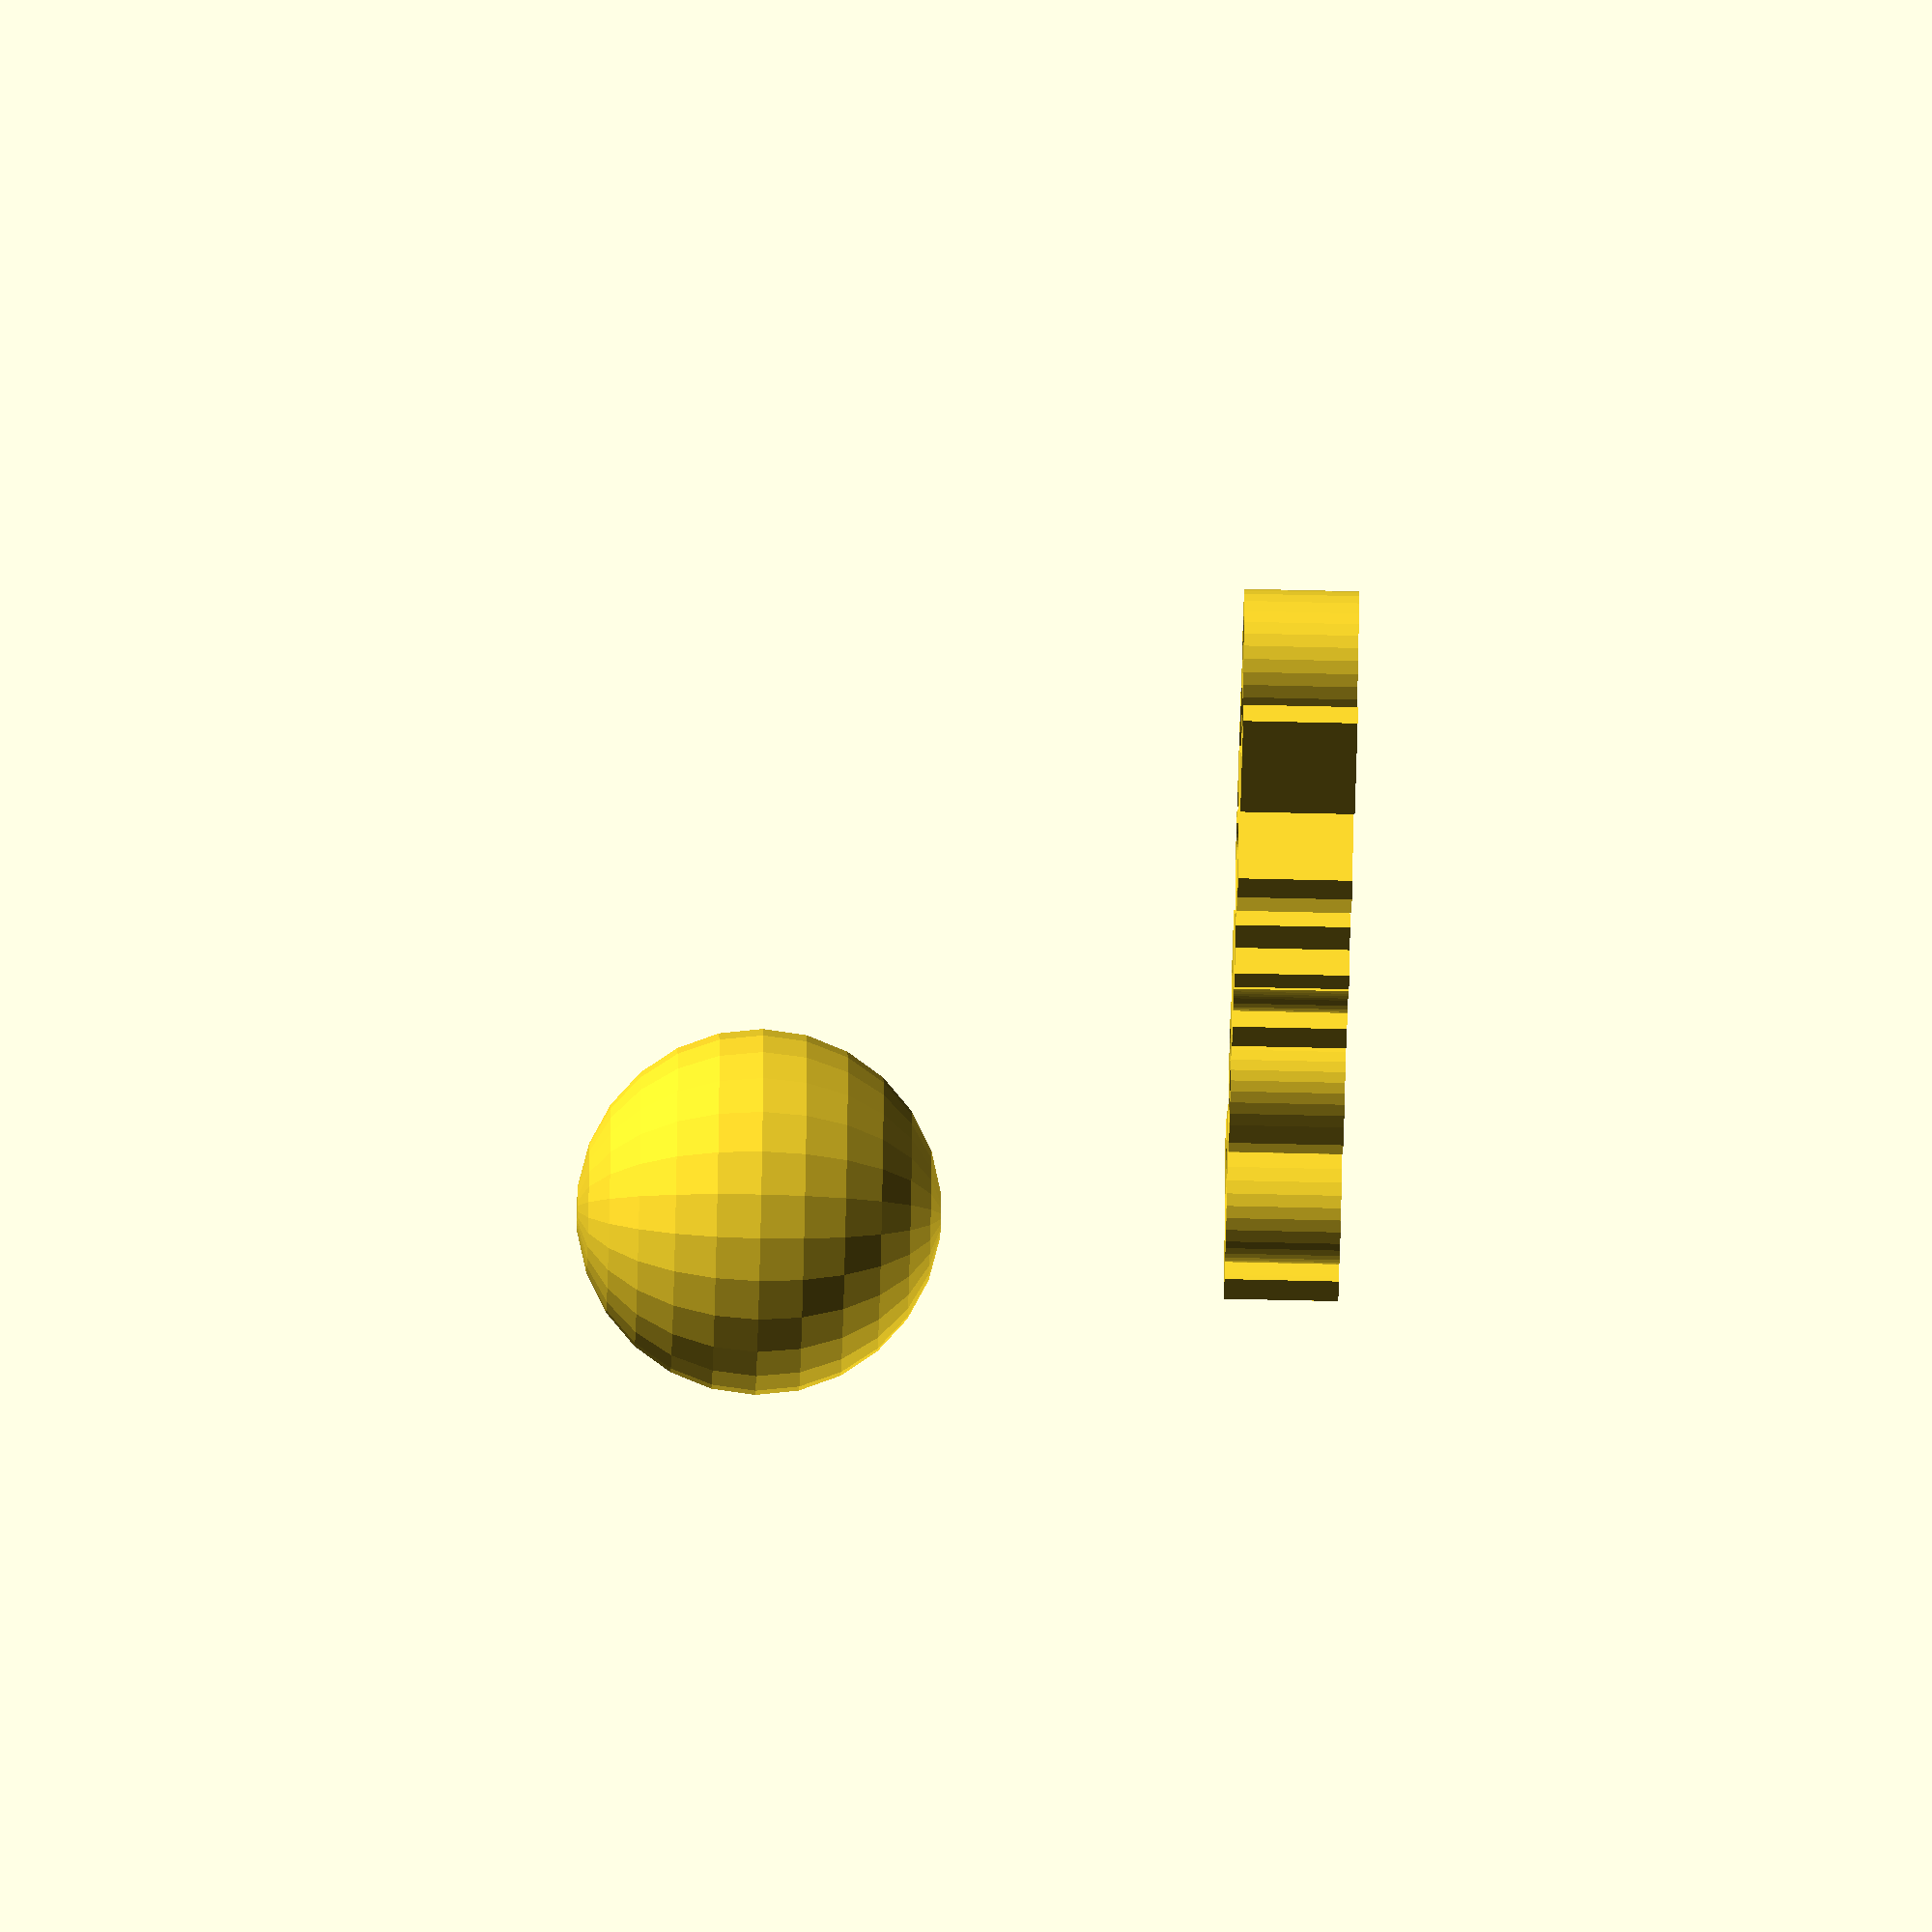
<openscad>
// ADDED BY:nbr0wn
// ADD DATE:2023-01-17
//[CUSTOMIZATION]
// Radius
rad=8;
// Message
txt="part15";
// I love it
boolvar=true;
module __END_CUSTOMIZATIONS () { }
sphere(rad);
translate([20,20,20]) { linear_extrude(5) text(txt, font="Liberation Sans"); }
</openscad>
<views>
elev=61.9 azim=165.1 roll=268.6 proj=o view=wireframe
</views>
